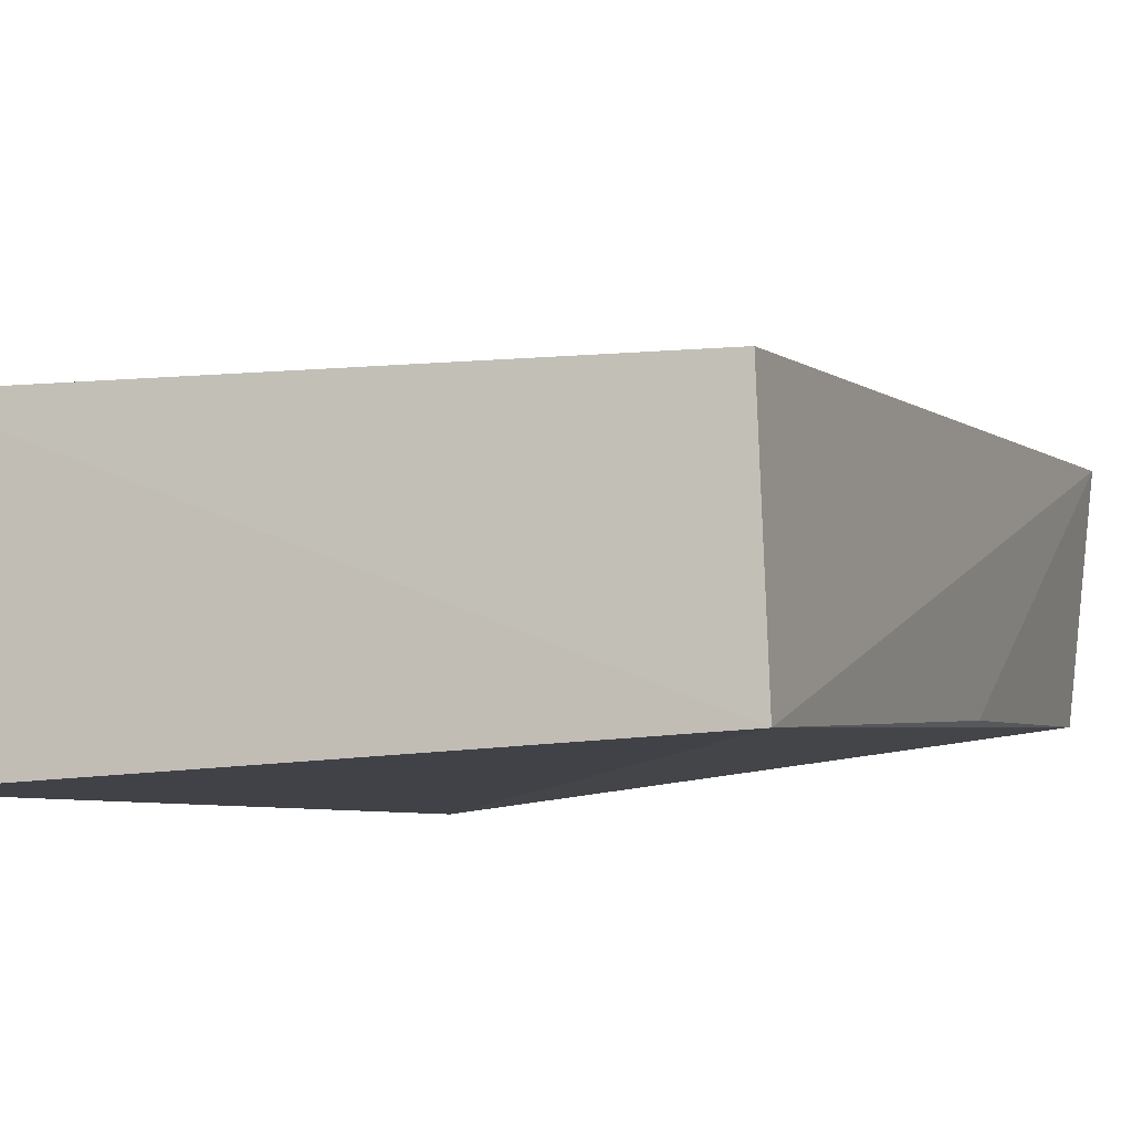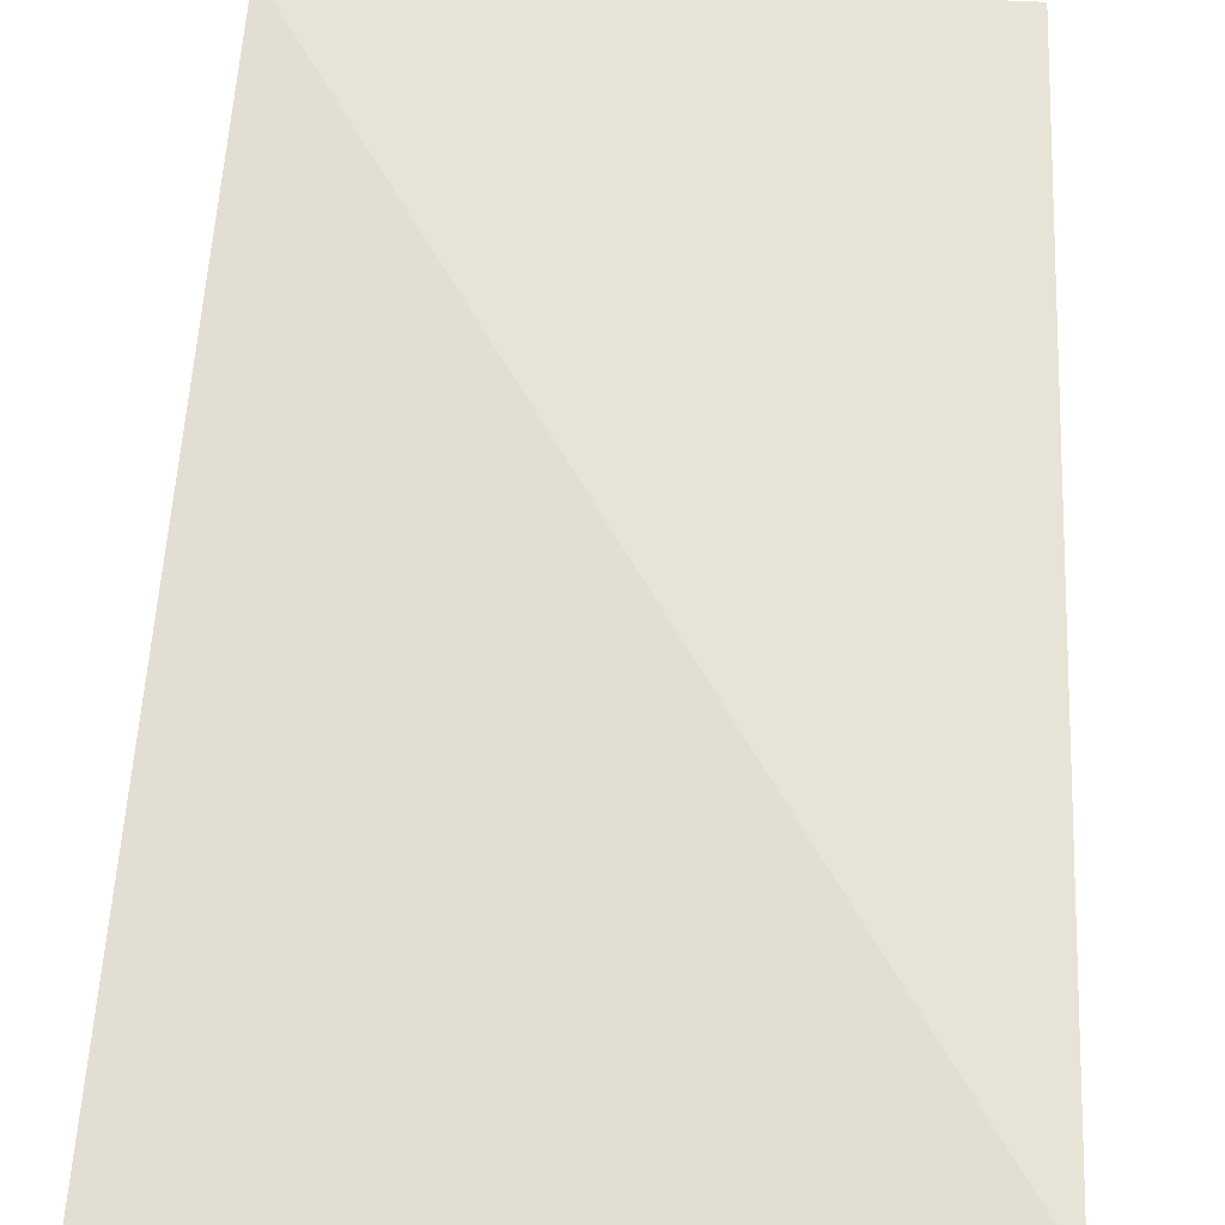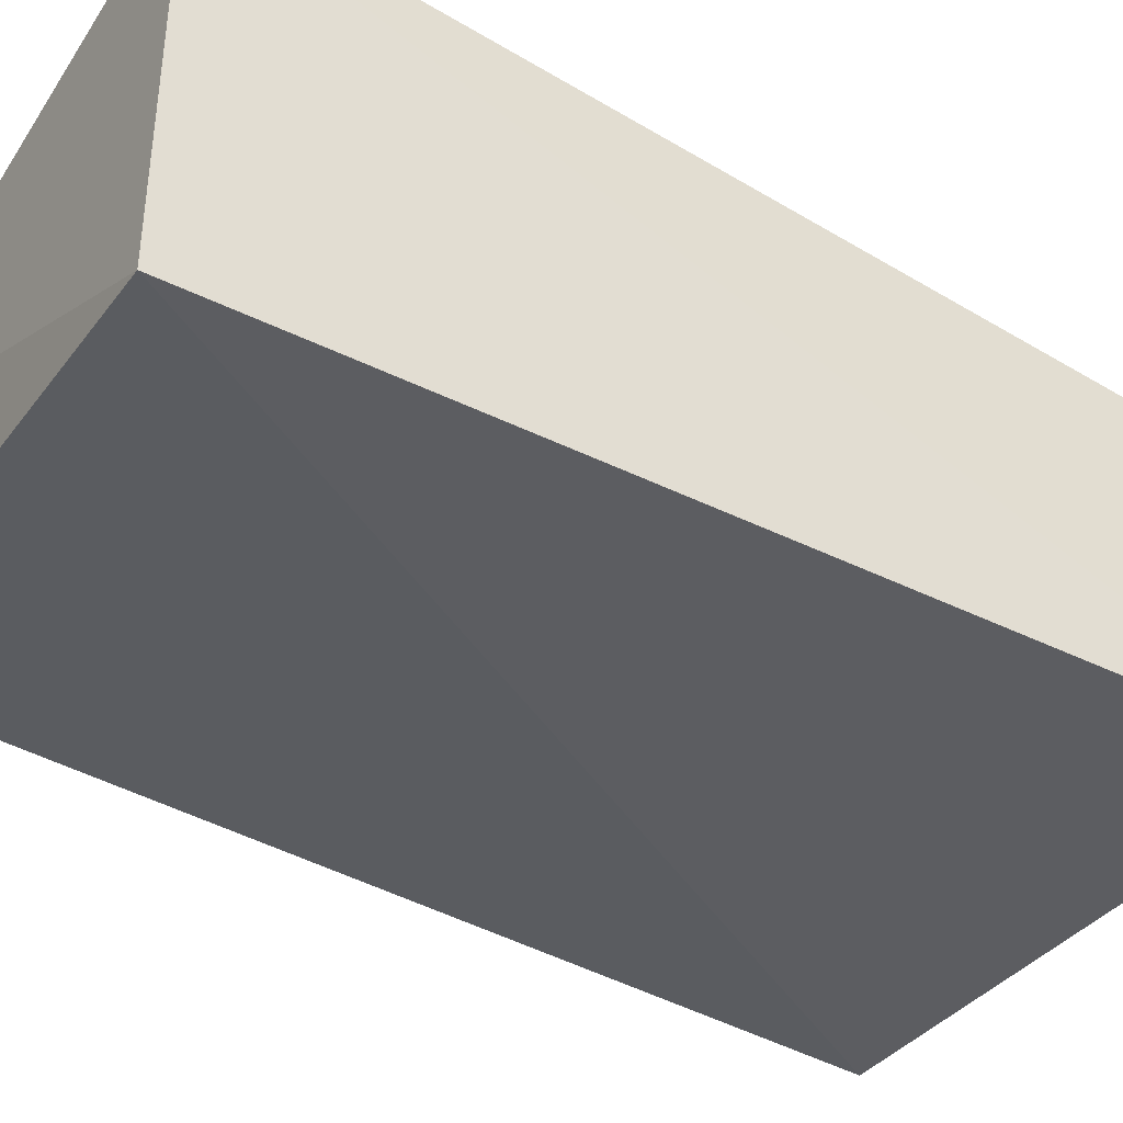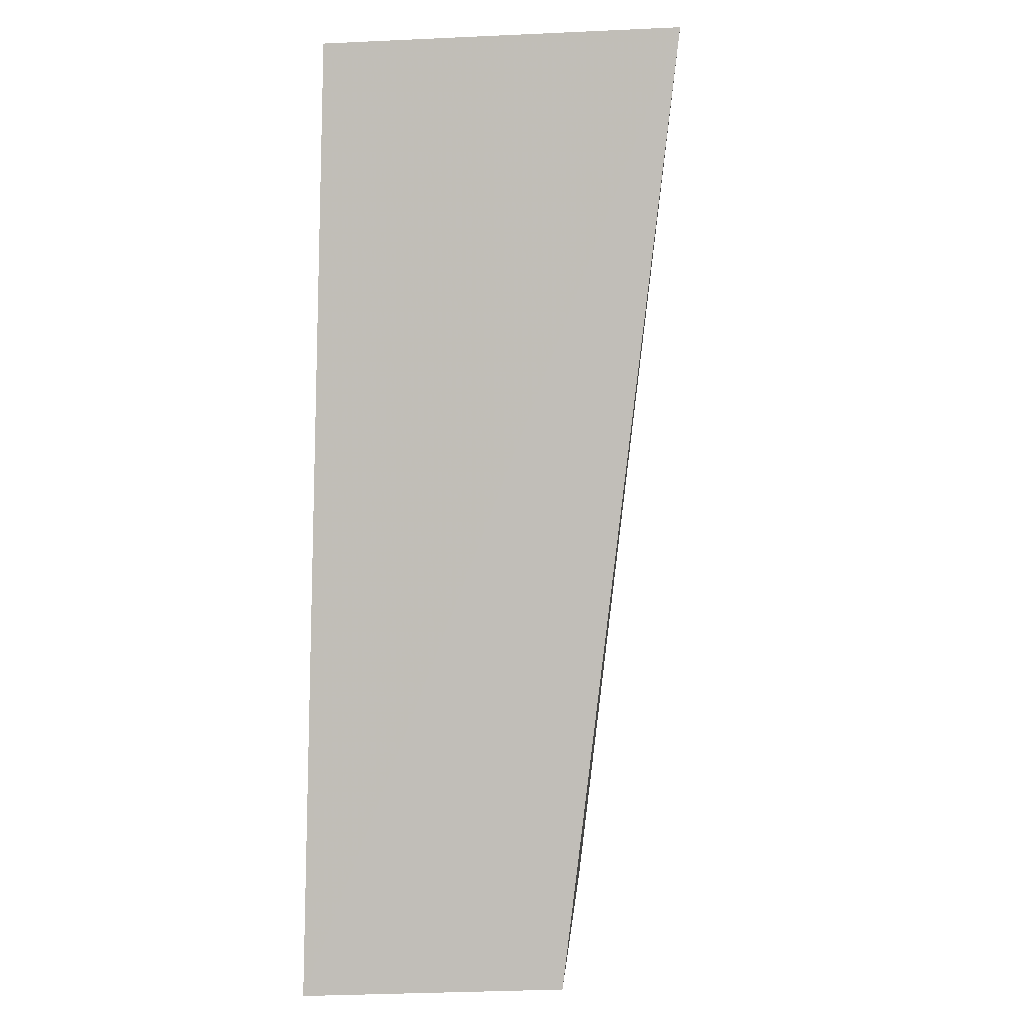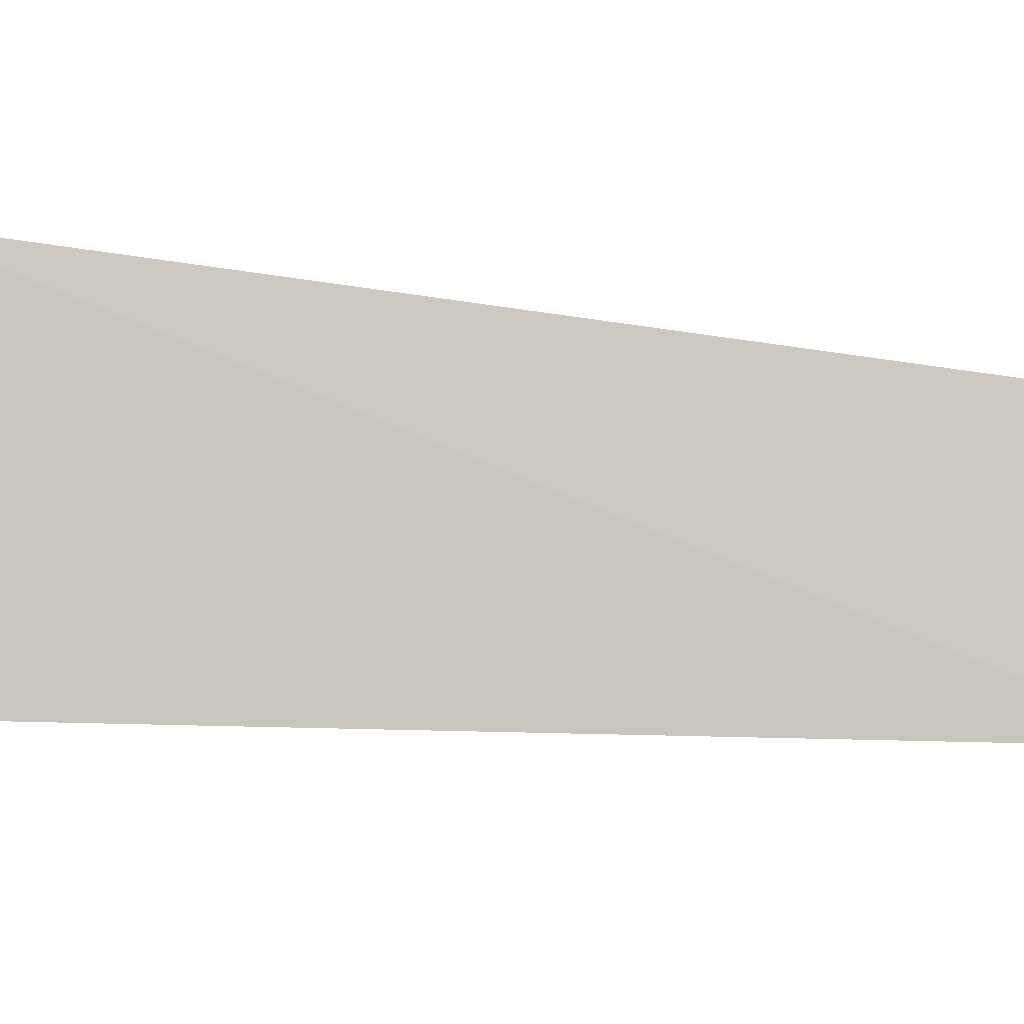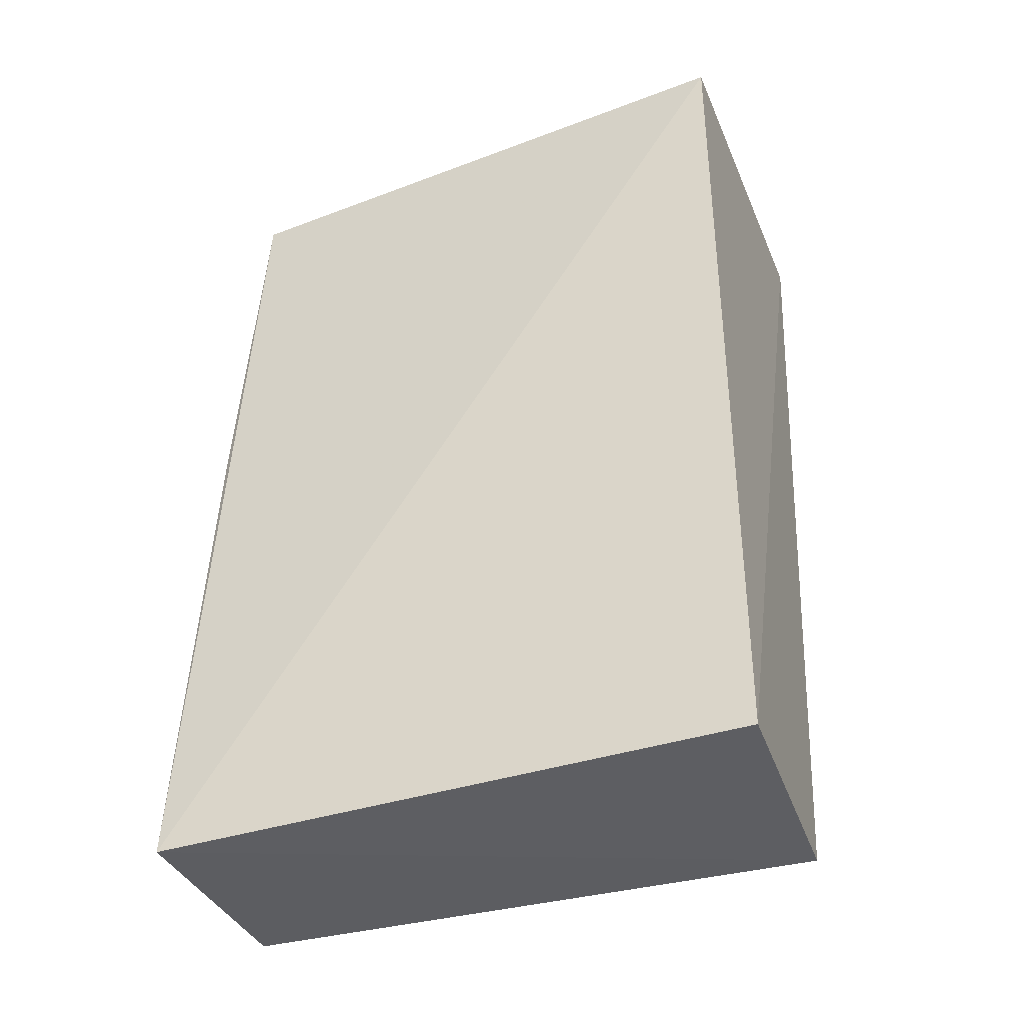
<metadata>
{"format":"obj","ext":"obj","renderer":"f3d","projection":"perspective","resolution":1024,"background":"white","views":[{"elev":-7.0,"azim":20.5,"up":"+Z"},{"elev":68.2,"azim":-176.6,"up":"+Z"},{"elev":-38.3,"azim":-120.9,"up":"+Z"},{"elev":1.5,"azim":-85.5,"up":"+Y"},{"elev":-2.9,"azim":-96.2,"up":"+Z"},{"elev":-40.9,"azim":-161.9,"up":"+Y"}]}
</metadata>
<code>
v 0.04684 0.03327 0.0157
v 0.04633 0.006226 0.01393
v 0.04671 0.005791 0.007514
v 0.0297 0.03299 0.007422
v 0.02916 0.03318 0.01748
v 0.04623 0.03281 0.009304
v 0.02975 0.005849 0.006762
v 0.04662 0.02122 0.008677
v 0.02974 0.00619 0.01421
f 1 2 3
f 5 2 1
f 5 1 4
f 6 3 4
f 6 4 1
f 7 5 4
f 7 4 3
f 8 6 1
f 8 1 3
f 8 3 6
f 9 7 3
f 9 3 2
f 9 2 5
f 9 5 7

</code>
